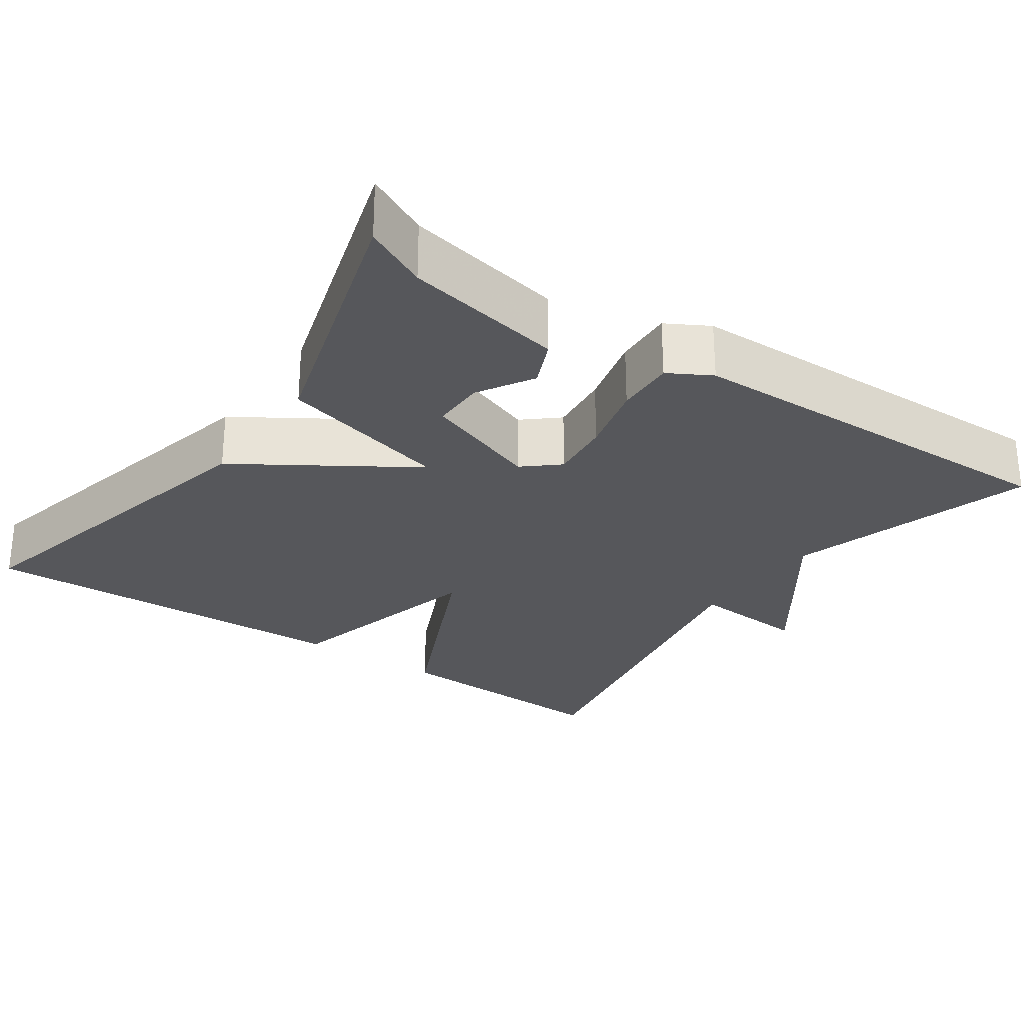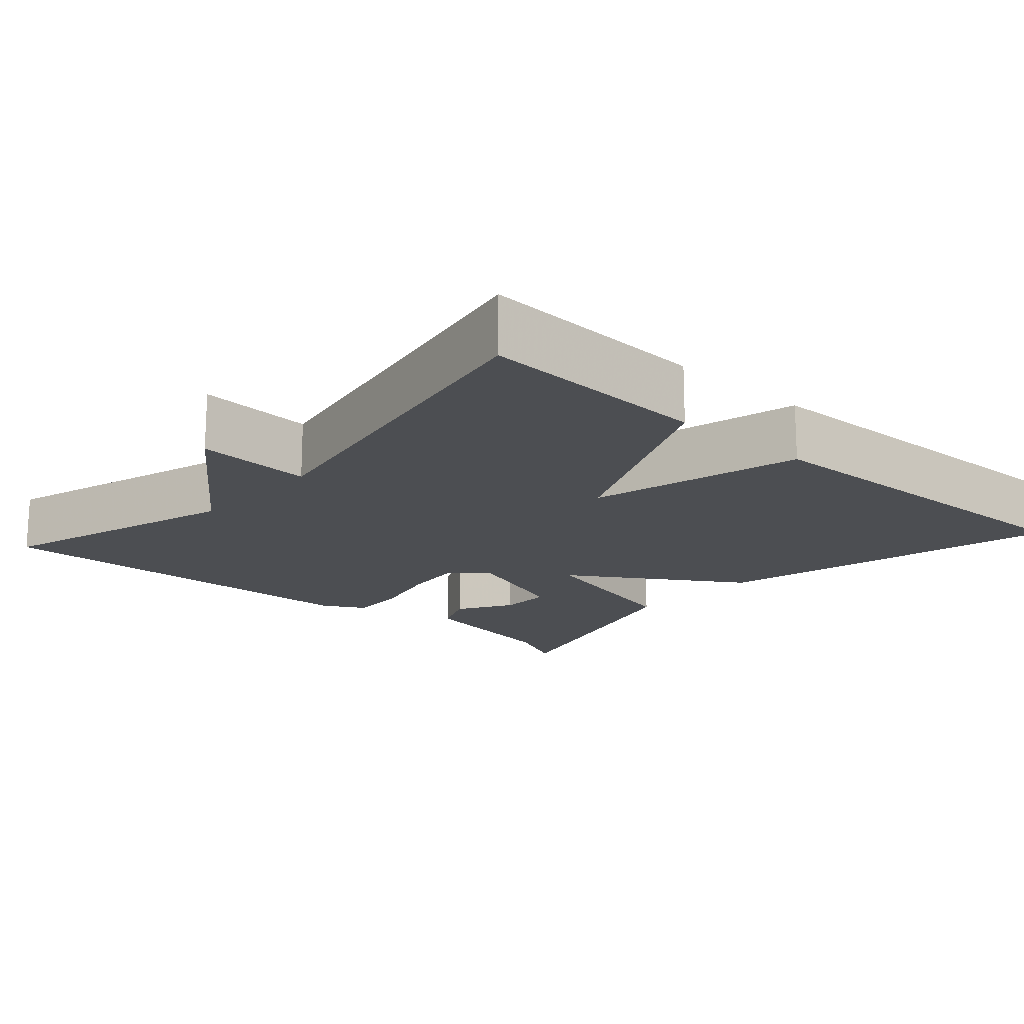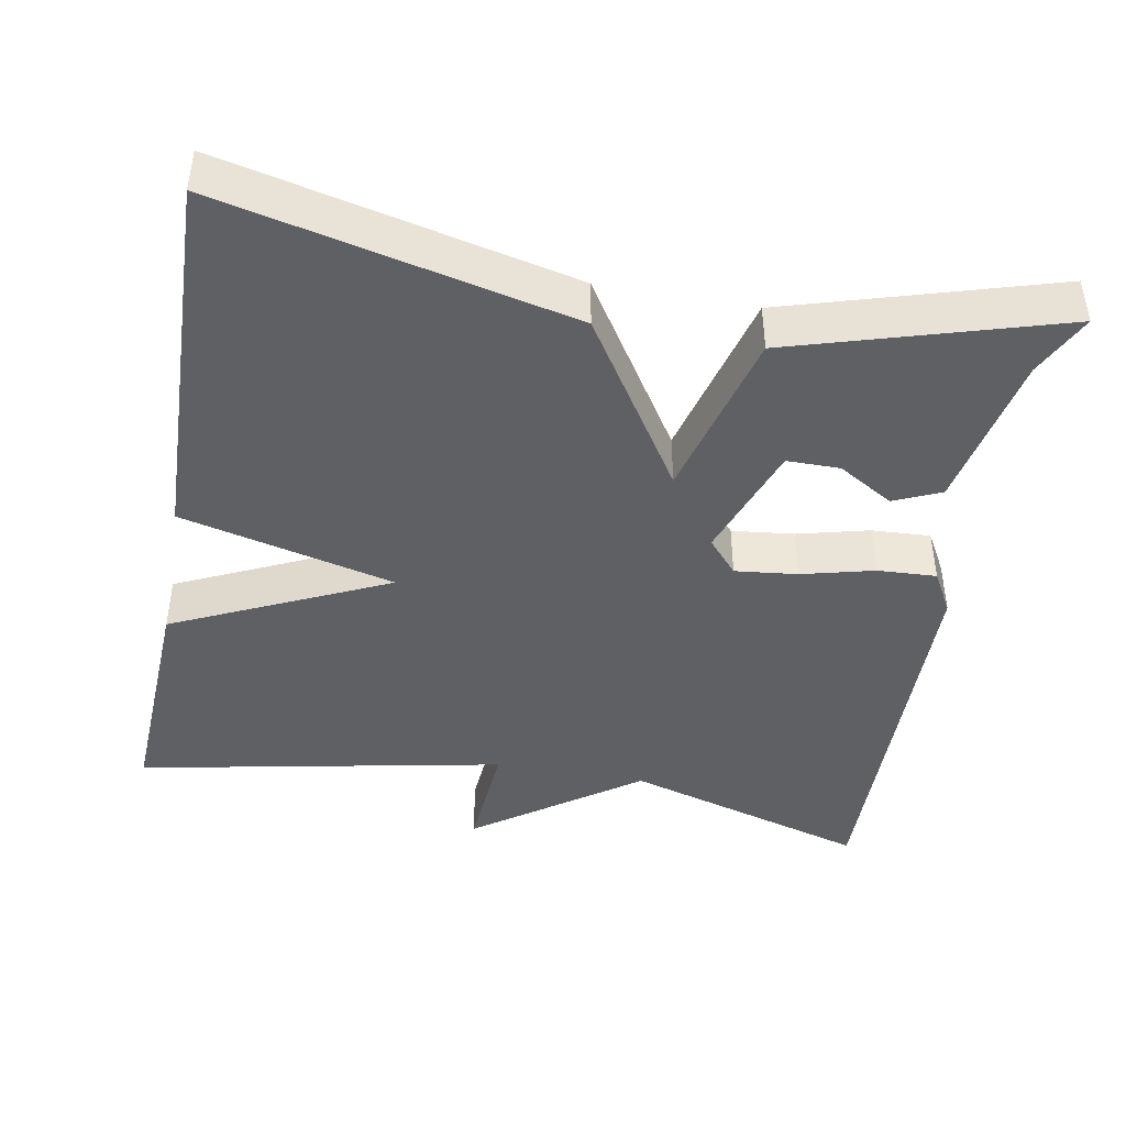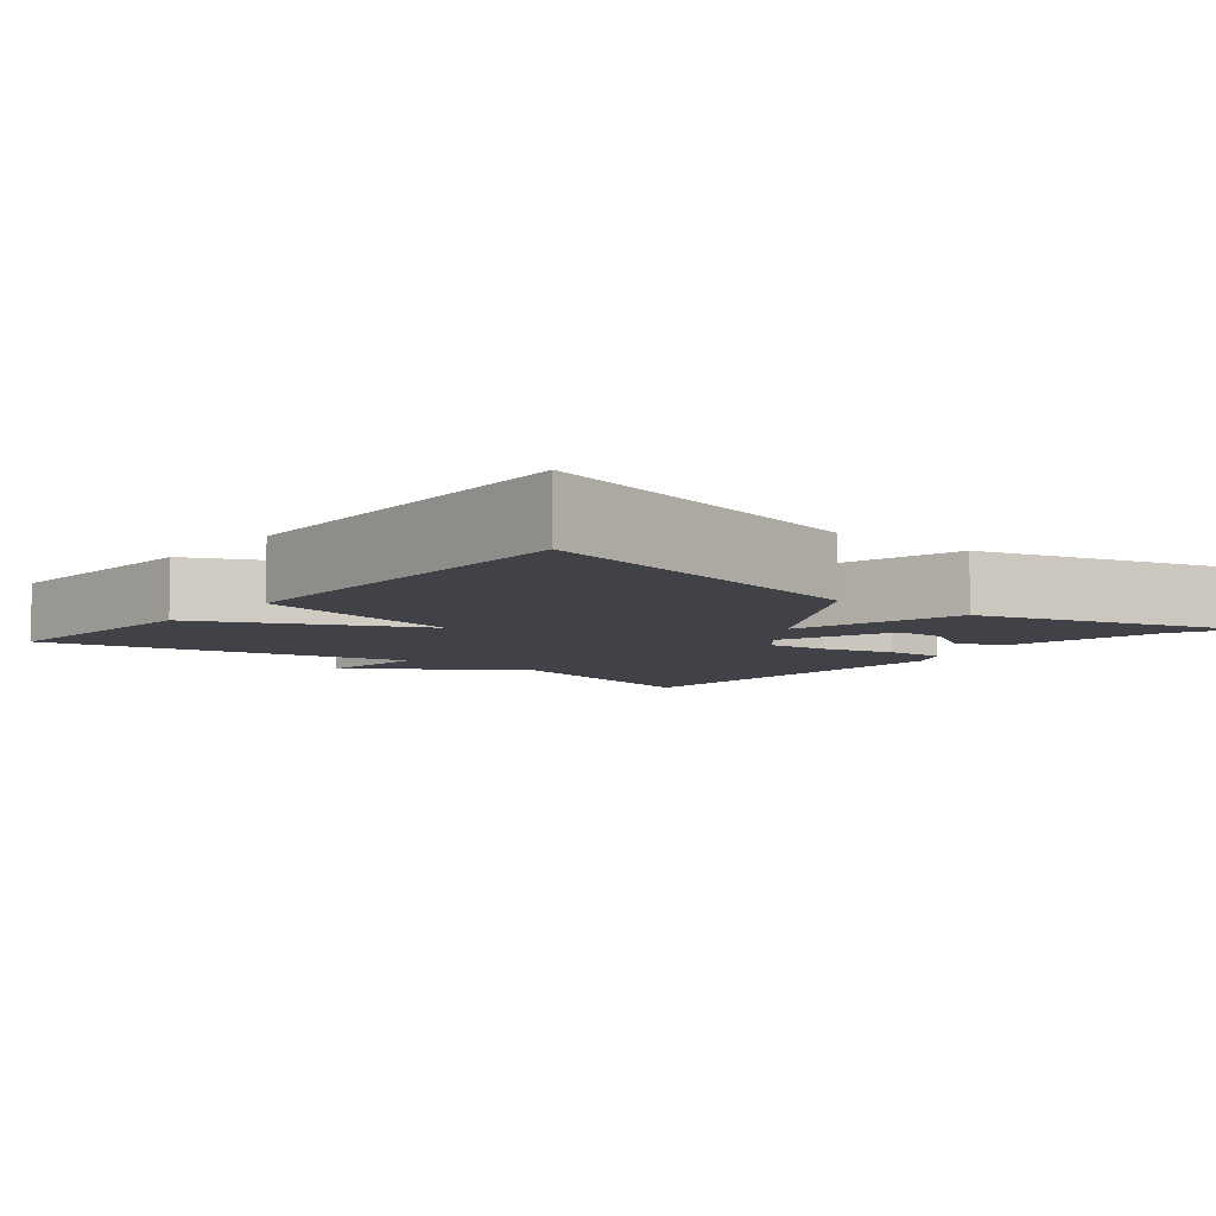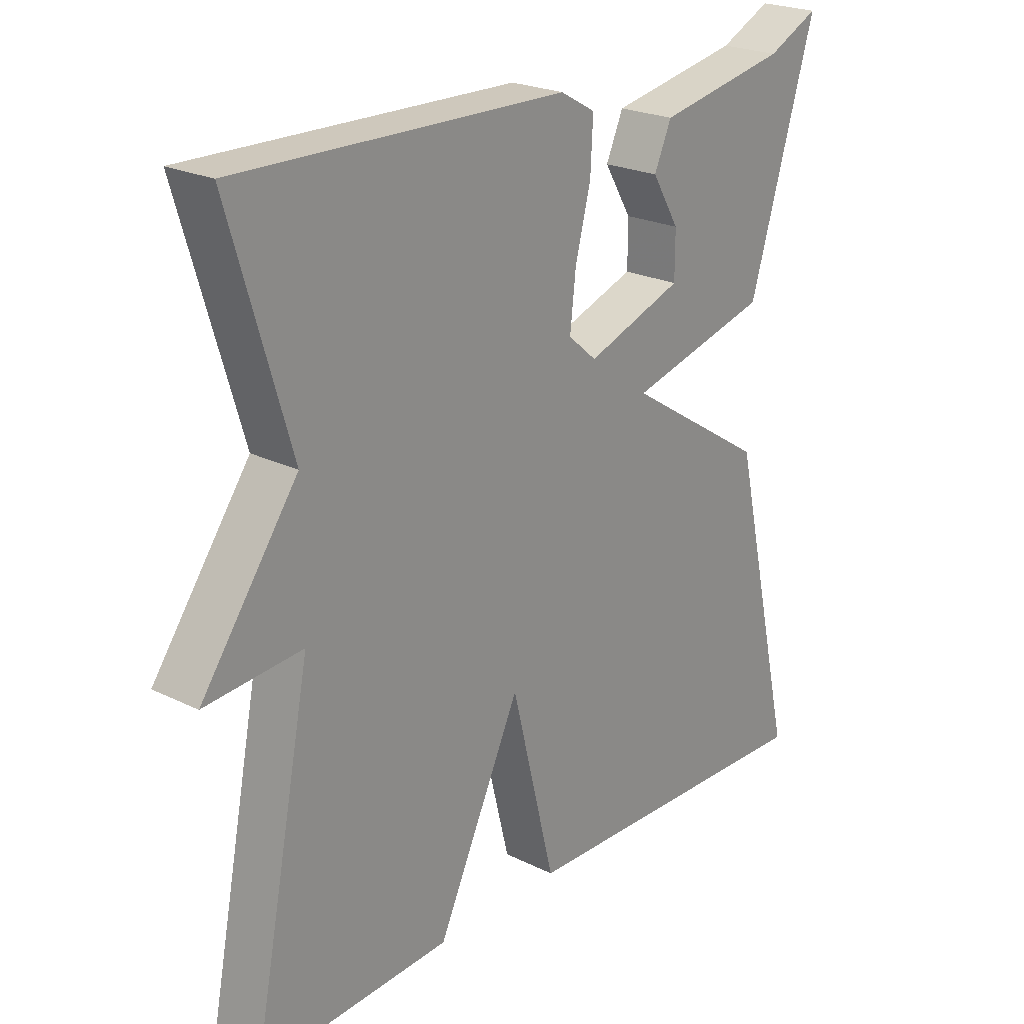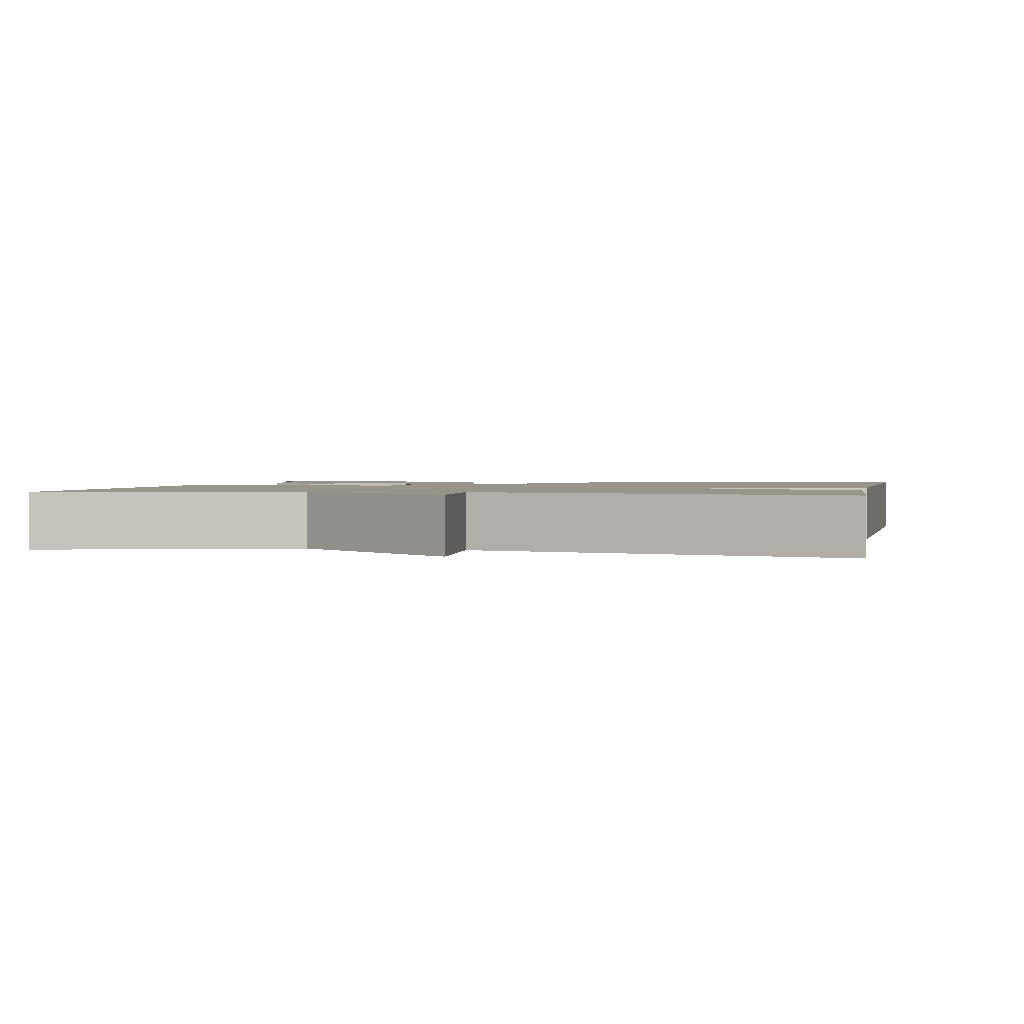
<metadata>
{"format":"obj","ext":"obj","renderer":"f3d","projection":"perspective","resolution":1024,"background":"white","views":[{"elev":-27.2,"azim":-34.8,"up":"+Y"},{"elev":-16.9,"azim":137.9,"up":"+Y"},{"elev":-43.3,"azim":-100.4,"up":"+Y"},{"elev":-6.8,"azim":-129.6,"up":"+Y"},{"elev":23.1,"azim":129.9,"up":"+Z"},{"elev":1.7,"azim":101.7,"up":"+Y"}]}
</metadata>
<code>
v 0.5 0.07 0.5
v 0.405 0.07 0.179
v 0.557 0.07 -0.032
v 0.405 0.07 -0.021
v 0.5 0.07 -0.5
v 0.196 0.07 -0.485
v 0.065 0.07 -0.207
v -0.004 0.07 -0.485
v -0.5 0.07 -0.5
v -0.396 0.07 -0.046
v -0.173 0.07 0.097
v -0.396 0.07 0.154
v -0.5 0.07 0.5
v -0.419 0.07 0.461
v -0.213 0.07 0.422
v -0.186 0.07 0.361
v -0.229 0.07 0.289
v -0.229 0.07 0.22
v -0.077 0.07 0.166
v -0.032 0.07 0.205
v -0.041 0.07 0.286
v -0.065 0.07 0.38
v -0.069 0.07 0.457
v -0.014 0.07 0.488
v 0.5 0 0.5
v 0.405 0 0.179
v 0.557 0 -0.032
v 0.405 0 -0.021
v 0.5 0 -0.5
v 0.196 0 -0.485
v 0.065 0 -0.207
v -0.004 0 -0.485
v -0.5 0 -0.5
v -0.396 0 -0.046
v -0.173 0 0.097
v -0.396 0 0.154
v -0.5 0 0.5
v -0.419 0 0.461
v -0.213 0 0.422
v -0.186 0 0.361
v -0.229 0 0.289
v -0.229 0 0.22
v -0.077 0 0.166
v -0.032 0 0.205
v -0.041 0 0.286
v -0.065 0 0.38
v -0.069 0 0.457
v -0.014 0 0.488
f 24 1 2
f 23 24 2
f 22 23 2
f 21 22 2
f 2 3 4
f 21 2 4
f 20 21 4
f 5 6 7
f 4 5 7
f 20 4 7
f 19 20 7
f 18 19 7
f 14 15 16 17
f 14 17 18
f 13 14 18
f 12 13 18
f 11 12 18
f 9 10 11
f 8 9 11
f 7 8 11
f 7 11 18
f 26 25 48
f 26 48 47
f 26 47 46
f 26 46 45
f 28 27 26
f 28 26 45
f 28 45 44
f 31 30 29
f 31 29 28
f 31 28 44
f 31 44 43
f 31 43 42
f 41 40 39 38
f 42 41 38
f 42 38 37
f 42 37 36
f 42 36 35
f 35 34 33
f 35 33 32
f 35 32 31
f 42 35 31
f 1 25 26 2
f 2 26 27 3
f 3 27 28 4
f 4 28 29 5
f 5 29 30 6
f 6 30 31 7
f 7 31 32 8
f 8 32 33 9
f 9 33 34 10
f 10 34 35 11
f 11 35 36 12
f 12 36 37 13
f 13 37 38 14
f 14 38 39 15
f 15 39 40 16
f 16 40 41 17
f 17 41 42 18
f 18 42 43 19
f 19 43 44 20
f 20 44 45 21
f 21 45 46 22
f 22 46 47 23
f 23 47 48 24
f 24 48 25 1

</code>
